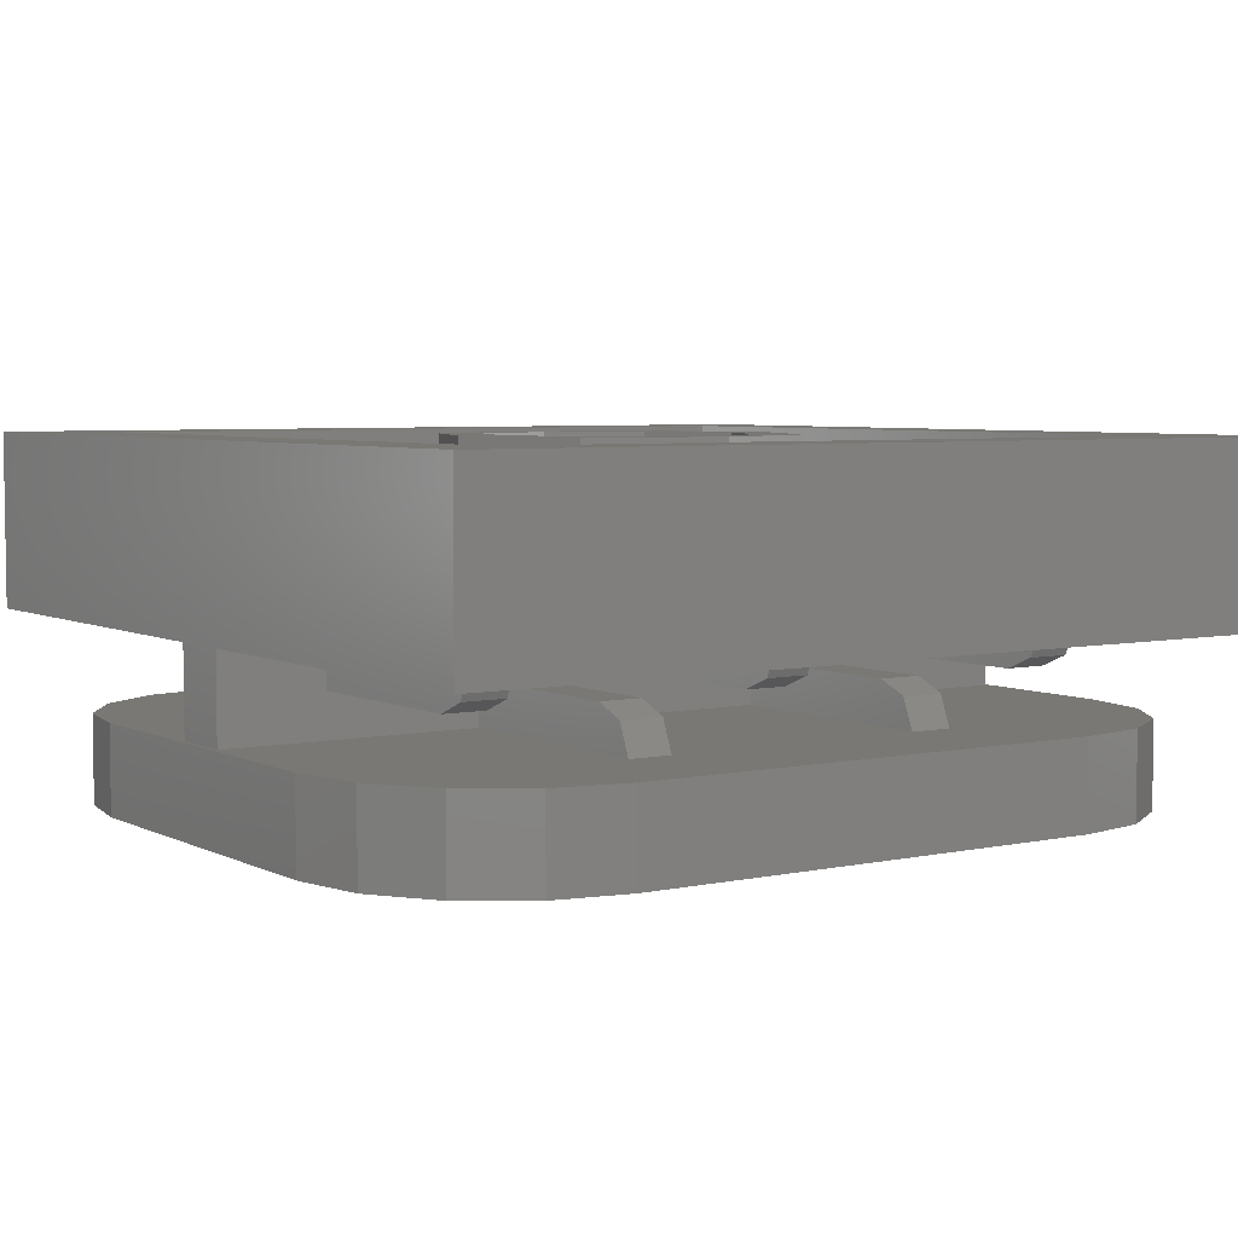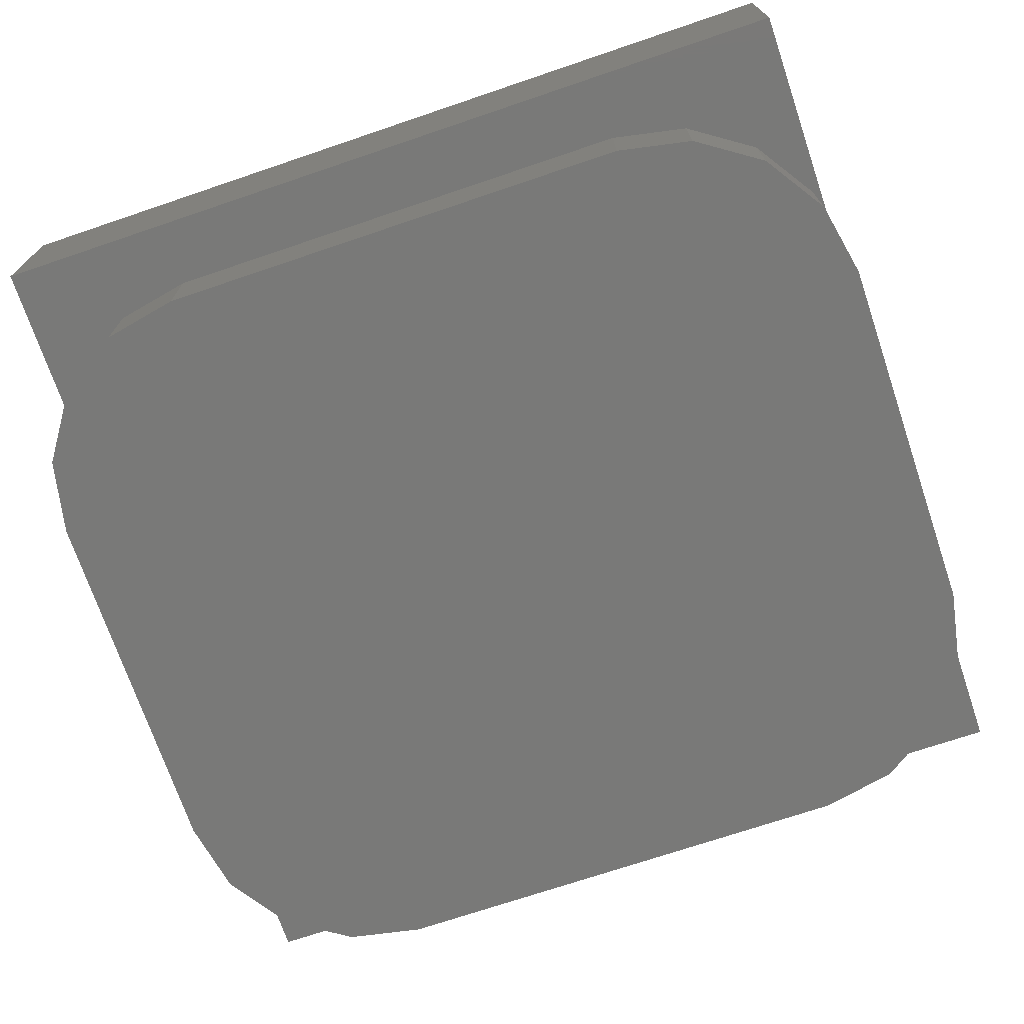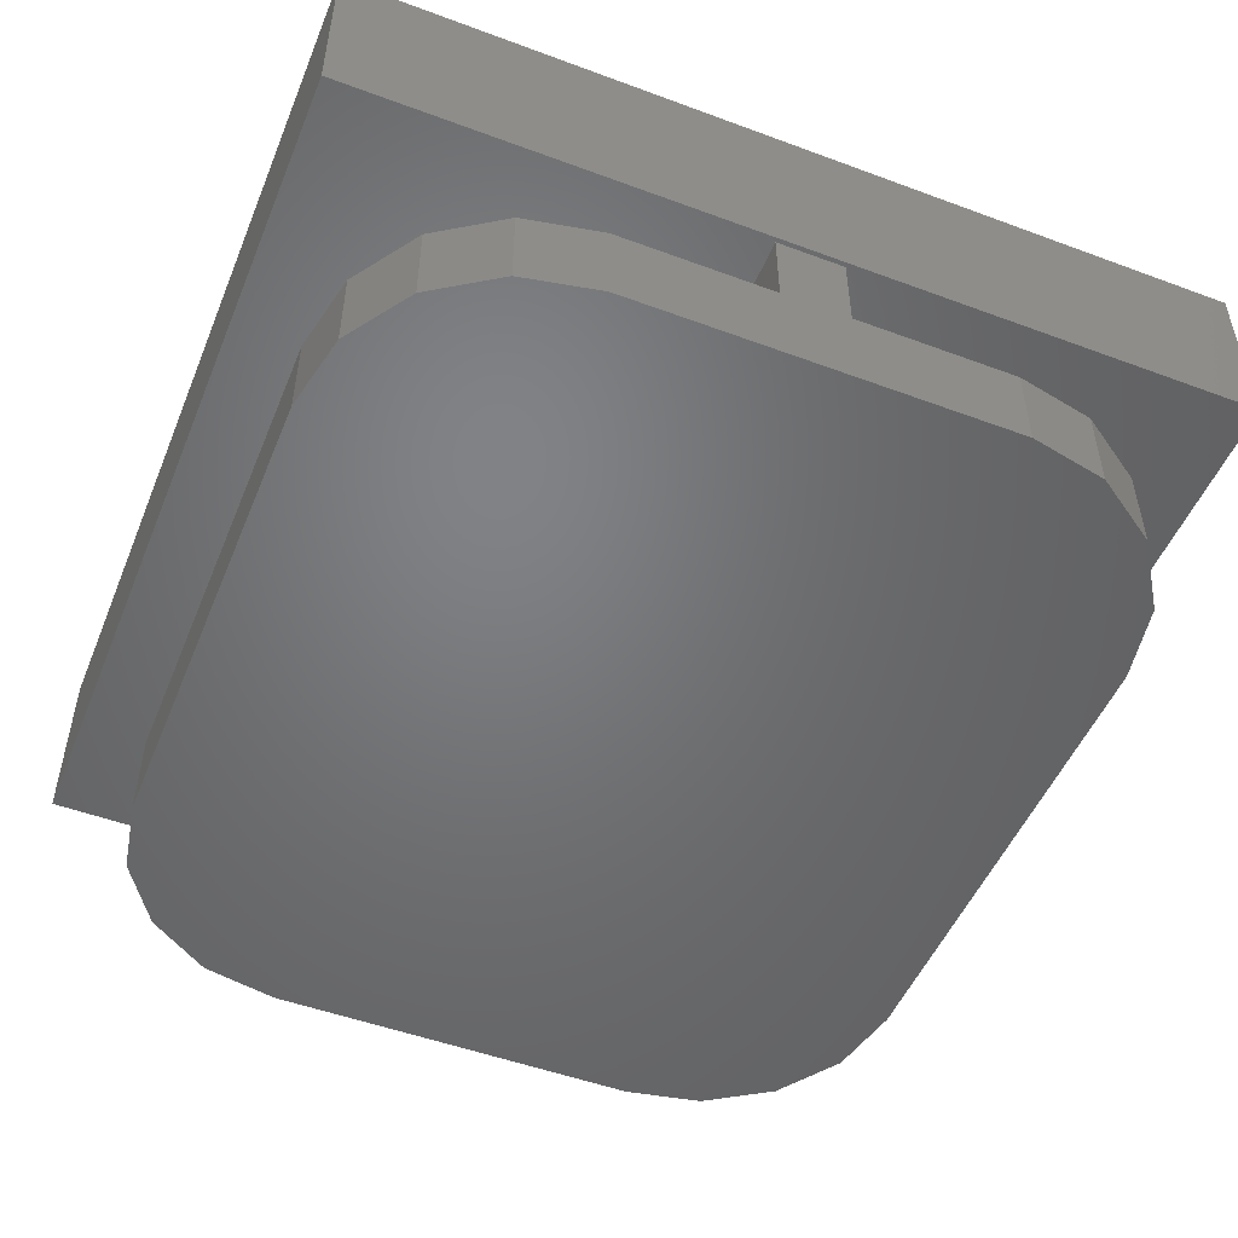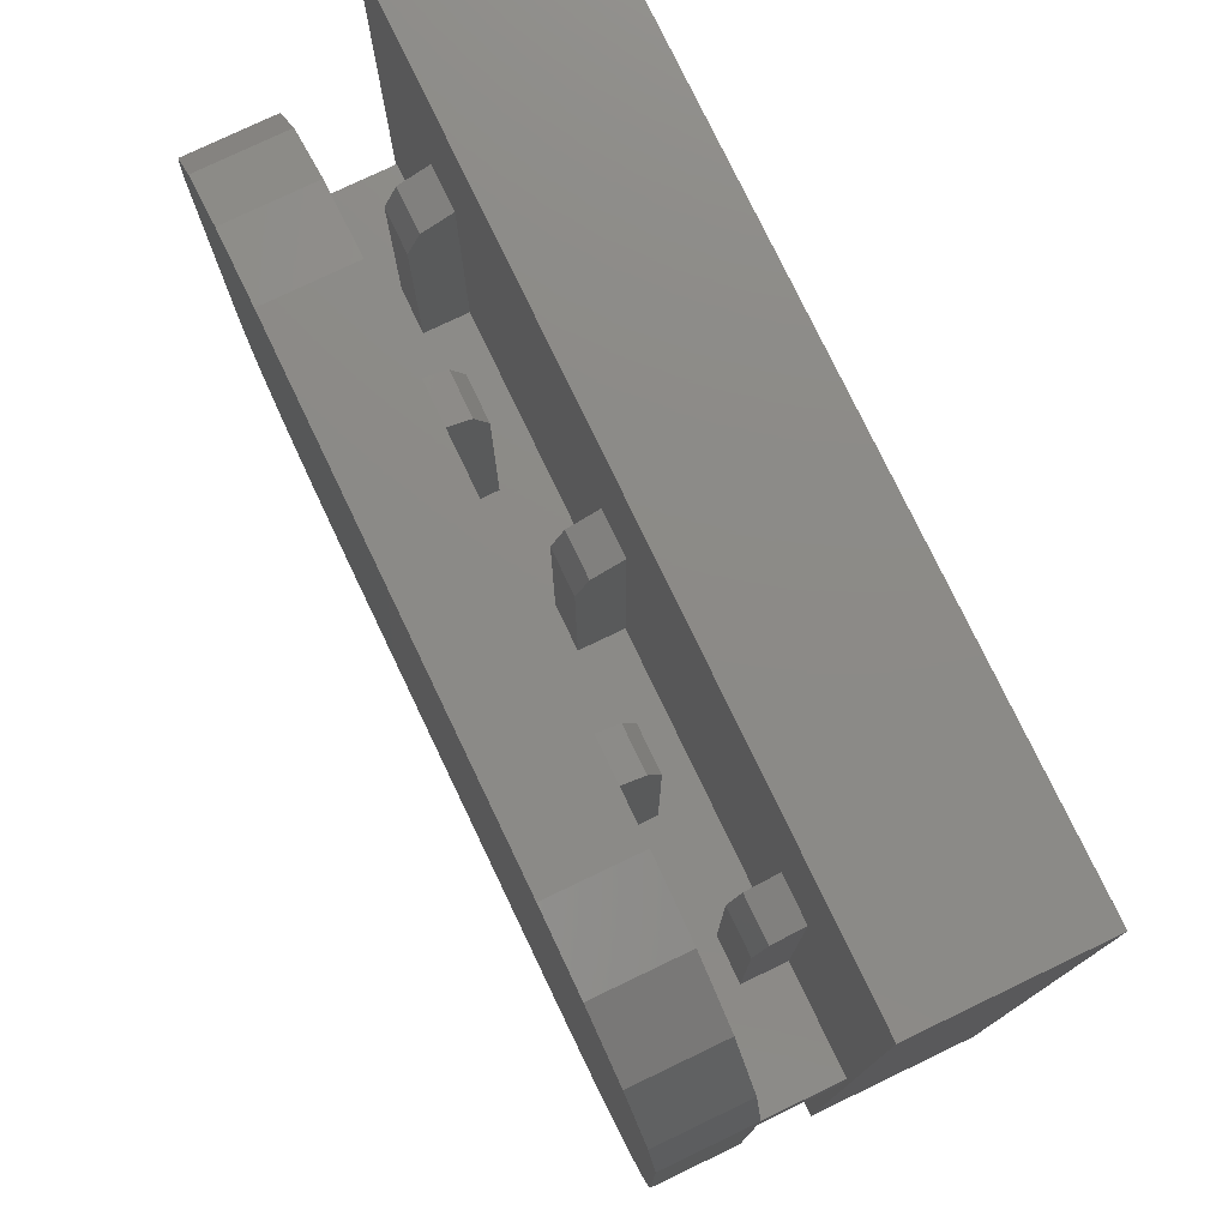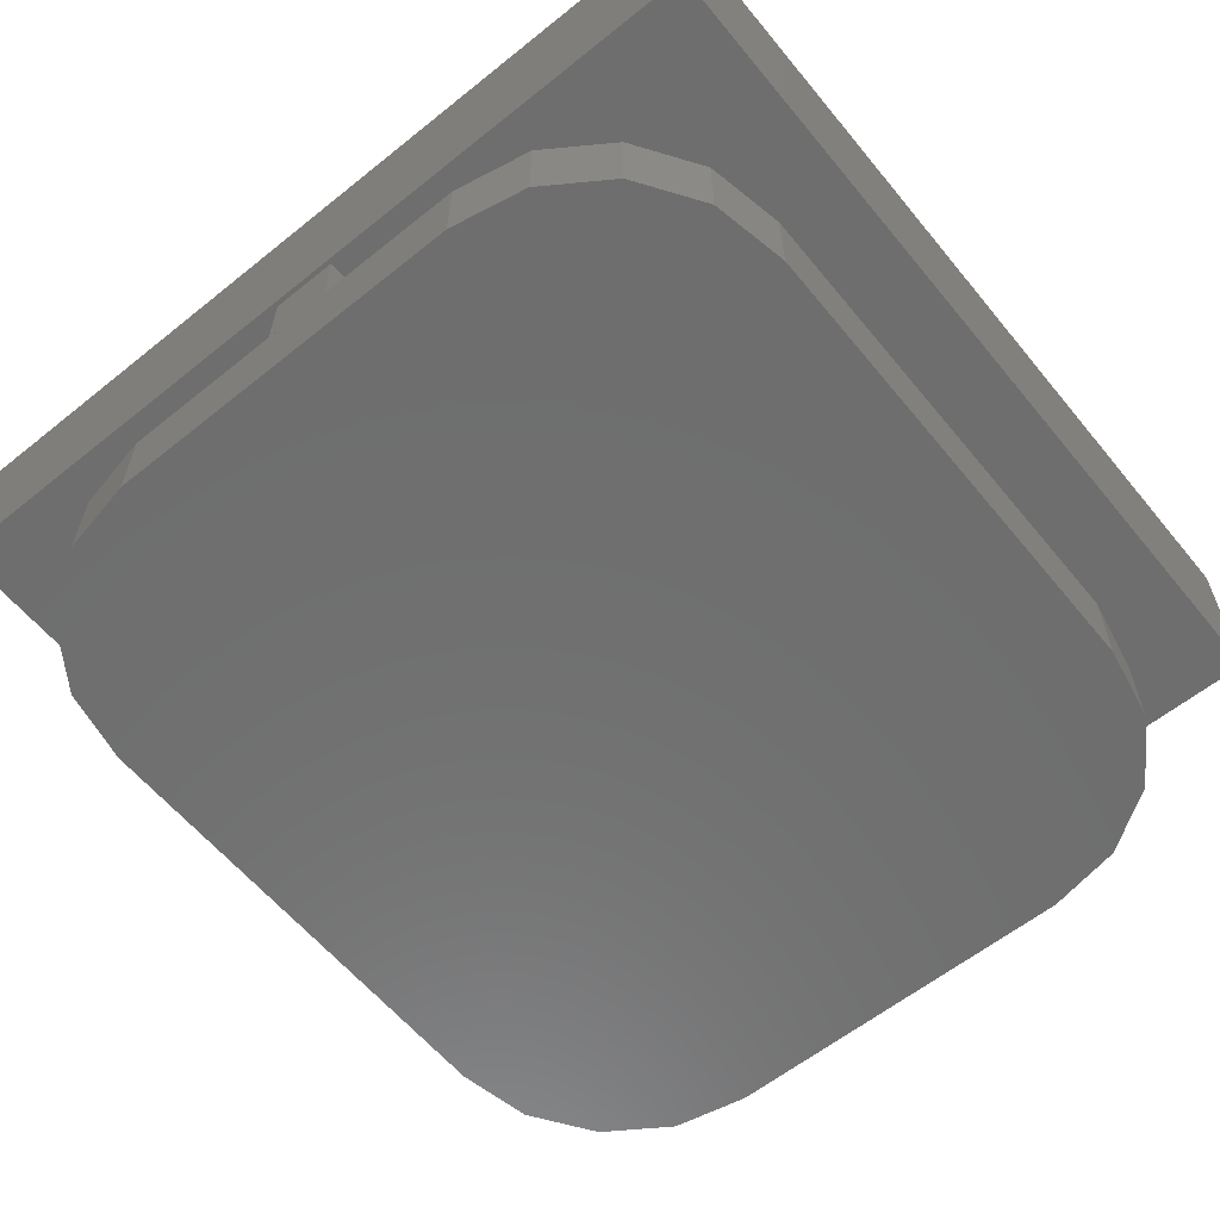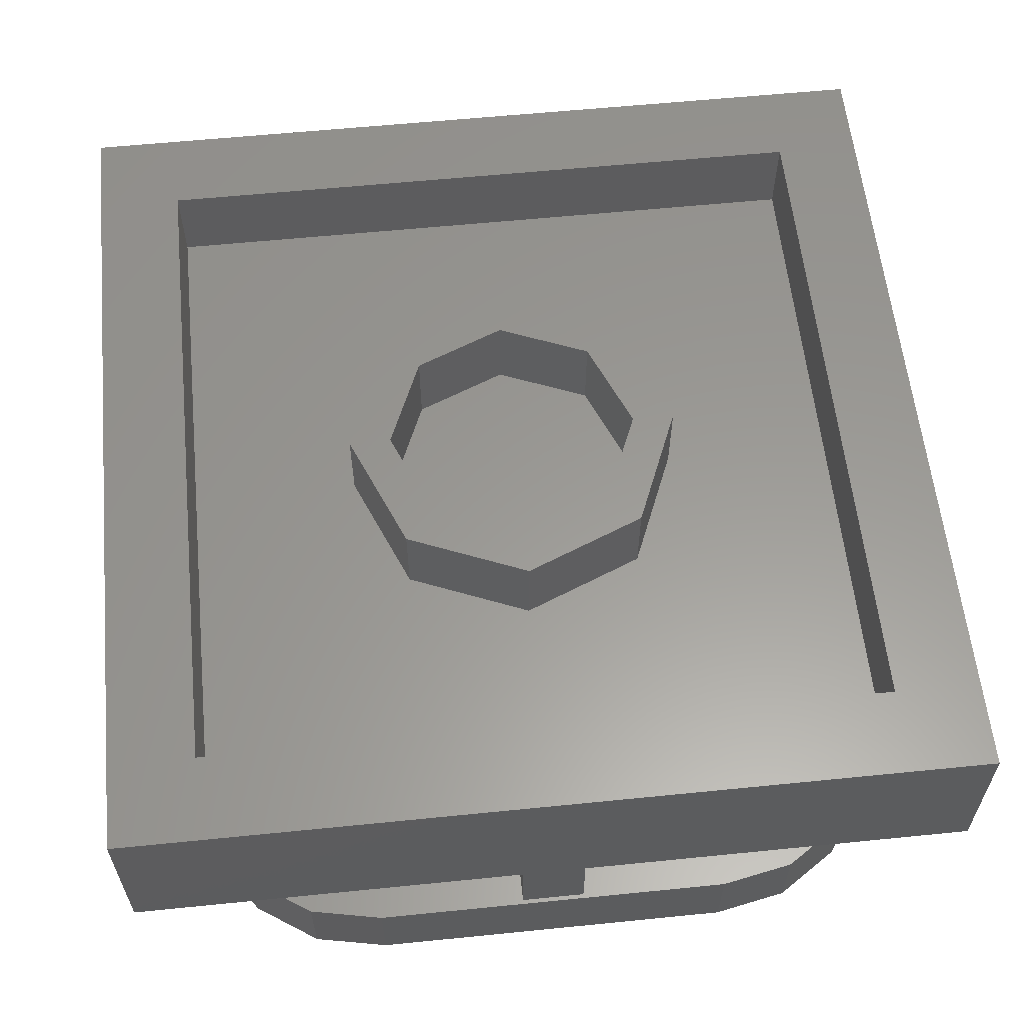
<metadata>
{"format":"stl","ext":"stl","renderer":"f3d","projection":"perspective","resolution":1024,"background":"white","views":[{"elev":5.1,"azim":-34.0,"up":"+Y"},{"elev":-71.8,"azim":18.7,"up":"+Y"},{"elev":-50.5,"azim":67.9,"up":"+Y"},{"elev":77.2,"azim":64.4,"up":"+Z"},{"elev":-60.4,"azim":129.3,"up":"+Y"},{"elev":59.5,"azim":84.1,"up":"+Y"}]}
</metadata>
<code>
# stl→obj: 196 verts, 280 faces
v -0.44 -0.32 -0.7
v 0.44 -0.32 -0.7
v 0.8 -0.32 -0.34
v -0.8 -0.32 -0.34
v -0.44 -0.16 -0.7
v -0.8 -0.16 -0.34
v 0.8 -0.16 -0.34
v 0.44 -0.16 -0.7
v -0.44 -0.32 0.7
v -0.8 -0.32 0.34
v 0.8 -0.32 0.34
v 0.44 -0.32 0.7
v -0.44 -0.16 0.7
v 0.44 -0.16 0.7
v 0.8 -0.16 0.34
v -0.8 -0.16 0.34
v 0.8 0.32 0.8
v 0.64 0.32 0.64
v -0.64 0.32 0.64
v -0.8 0.32 0.8
v -0.8 0.32 -0.8
v -0.64 0.32 -0.64
v 0.64 0.32 -0.64
v 0.8 0.32 -0.8
v 0.24 0.32 0
v 0.32 0.32 0
v 0.2263 0.32 -0.2263
v 0.1697 0.32 -0.1697
v 0 0.32 -0.32
v 0 0.32 -0.24
v -0.2263 0.32 -0.2263
v -0.1697 0.32 -0.1697
v -0.32 0.32 -0
v -0.24 0.32 -0
v -0.2263 0.32 0.2263
v -0.1697 0.32 0.1697
v -0 0.32 0.32
v -0 0.32 0.24
v 0.2263 0.32 0.2263
v 0.1697 0.32 0.1697
v 0.32 0.16 0
v 0.2263 0.16 -0.2263
v 0 0.16 -0.32
v -0.2263 0.16 -0.2263
v -0.32 0.16 -0
v -0.2263 0.16 0.2263
v -0 0.16 0.32
v 0.2263 0.16 0.2263
v 0.24 0.16 0
v 0.1697 0.16 -0.1697
v 0 0.16 -0.24
v -0.1697 0.16 -0.1697
v -0.24 0.16 -0
v -0.1697 0.16 0.1697
v -0 0.16 0.24
v 0.1697 0.16 0.1697
v -0.64 0.16 0.64
v 0.64 0.16 0.64
v 0.64 0.16 -0.64
v -0.64 0.16 -0.64
v 0.8 0 -0.8
v 0.8 0 0.8
v -0.8 0 -0.8
v -0.8 0 0.8
v -0.792 -0.16 -0.06
v -0.792 0 -0.06
v 0.792 0 -0.06
v 0.792 -0.16 -0.06
v -0.792 -0.16 0.06
v -0.792 0 0.06
v 0.792 -0.16 0.06
v 0.792 0 0.06
v 0.7726 -0.32 -0.4778
v 0.7726 -0.16 -0.4778
v 0.6946 -0.32 -0.5946
v 0.6946 -0.16 -0.5946
v 0.5778 -0.32 -0.6726
v 0.5778 -0.16 -0.6726
v -0.5778 -0.32 -0.6726
v -0.5778 -0.16 -0.6726
v -0.6946 -0.32 -0.5946
v -0.6946 -0.16 -0.5946
v -0.7726 -0.32 -0.4778
v -0.7726 -0.16 -0.4778
v 0.5778 -0.32 0.6726
v 0.5778 -0.16 0.6726
v 0.6946 -0.32 0.5946
v 0.6946 -0.16 0.5946
v 0.7726 -0.32 0.4778
v 0.7726 -0.16 0.4778
v -0.7726 -0.32 0.4778
v -0.7726 -0.16 0.4778
v -0.6946 -0.32 0.5946
v -0.6946 -0.16 0.5946
v -0.5778 -0.32 0.6726
v -0.5778 -0.16 0.6726
v -0.04 0 0.06
v -0.04 -0.08 0.06
v -0.04 -0.08 0.42
v -0.04 0 0.5
v 0.04 0 0.5
v 0.04 -0.08 0.42
v 0.04 -0.08 0.06
v 0.04 0 0.06
v 0.04 -0.05657 0.4766
v -0.04 -0.05657 0.4766
v 0.52 0 0.06
v 0.52 -0.08 0.06
v 0.52 -0.08 0.42
v 0.52 0 0.5
v 0.6 0 0.5
v 0.6 -0.08 0.42
v 0.6 -0.08 0.06
v 0.6 0 0.06
v 0.6 -0.05657 0.4766
v 0.52 -0.05657 0.4766
v -0.6 0 0.06
v -0.6 -0.08 0.06
v -0.6 -0.08 0.42
v -0.6 0 0.5
v -0.52 0 0.5
v -0.52 -0.08 0.42
v -0.52 -0.08 0.06
v -0.52 0 0.06
v -0.52 -0.05657 0.4766
v -0.6 -0.05657 0.4766
v -0.24 -0.16 0.06
v -0.24 -0.08 0.06
v -0.24 -0.08 0.42
v -0.24 -0.16 0.5
v -0.32 -0.16 0.5
v -0.32 -0.08 0.42
v -0.32 -0.08 0.06
v -0.32 -0.16 0.06
v -0.32 -0.1034 0.4766
v -0.24 -0.1034 0.4766
v 0.32 -0.16 0.06
v 0.32 -0.08 0.06
v 0.32 -0.08 0.42
v 0.32 -0.16 0.5
v 0.24 -0.16 0.5
v 0.24 -0.08 0.42
v 0.24 -0.08 0.06
v 0.24 -0.16 0.06
v 0.24 -0.1034 0.4766
v 0.32 -0.1034 0.4766
v 0.04 0 -0.06
v 0.04 -0.08 -0.06
v 0.04 -0.08 -0.42
v 0.04 0 -0.5
v -0.04 0 -0.5
v -0.04 -0.08 -0.42
v -0.04 -0.08 -0.06
v -0.04 0 -0.06
v -0.04 -0.05657 -0.4766
v 0.04 -0.05657 -0.4766
v 0.6 0 -0.06
v 0.6 -0.08 -0.06
v 0.6 -0.08 -0.42
v 0.6 0 -0.5
v 0.52 0 -0.5
v 0.52 -0.08 -0.42
v 0.52 -0.08 -0.06
v 0.52 0 -0.06
v 0.52 -0.05657 -0.4766
v 0.6 -0.05657 -0.4766
v -0.52 0 -0.06
v -0.52 -0.08 -0.06
v -0.52 -0.08 -0.42
v -0.52 0 -0.5
v -0.6 0 -0.5
v -0.6 -0.08 -0.42
v -0.6 -0.08 -0.06
v -0.6 0 -0.06
v -0.6 -0.05657 -0.4766
v -0.52 -0.05657 -0.4766
v -0.32 -0.16 -0.06
v -0.32 -0.08 -0.06
v -0.32 -0.08 -0.42
v -0.32 -0.16 -0.5
v -0.24 -0.16 -0.5
v -0.24 -0.08 -0.42
v -0.24 -0.08 -0.06
v -0.24 -0.16 -0.06
v -0.24 -0.1034 -0.4766
v -0.32 -0.1034 -0.4766
v 0.24 -0.16 -0.06
v 0.24 -0.08 -0.06
v 0.24 -0.08 -0.42
v 0.24 -0.16 -0.5
v 0.32 -0.16 -0.5
v 0.32 -0.08 -0.42
v 0.32 -0.08 -0.06
v 0.32 -0.16 -0.06
v 0.32 -0.1034 -0.4766
v 0.24 -0.1034 -0.4766
f 1 2 3
f 3 4 1
f 5 6 7
f 7 8 5
f 9 10 11
f 11 12 9
f 13 14 15
f 15 16 13
f 17 18 19
f 17 19 20
f 21 22 23
f 21 23 24
f 24 23 18
f 24 18 17
f 20 19 22
f 20 22 21
f 25 26 27
f 25 27 28
f 28 27 29
f 28 29 30
f 30 29 31
f 30 31 32
f 32 31 33
f 32 33 34
f 34 33 35
f 34 35 36
f 36 35 37
f 36 37 38
f 38 37 39
f 38 39 40
f 40 39 26
f 40 26 25
f 26 41 42
f 26 42 27
f 27 42 43
f 27 43 29
f 29 43 44
f 29 44 31
f 31 44 45
f 31 45 33
f 33 45 46
f 33 46 35
f 35 46 47
f 35 47 37
f 37 47 48
f 37 48 39
f 39 48 41
f 39 41 26
f 49 25 28
f 49 28 50
f 50 28 30
f 50 30 51
f 51 30 32
f 51 32 52
f 52 32 34
f 52 34 53
f 53 34 36
f 53 36 54
f 54 36 38
f 54 38 55
f 55 38 40
f 55 40 56
f 56 40 25
f 56 25 49
f 57 58 59
f 57 59 60
f 57 19 18
f 57 18 58
f 60 22 19
f 60 19 57
f 59 23 22
f 59 22 60
f 58 18 23
f 58 23 59
f 61 24 17
f 61 17 62
f 63 21 24
f 63 24 61
f 64 20 21
f 64 21 63
f 62 17 20
f 62 20 64
f 63 61 62
f 63 62 64
f 65 66 67
f 65 67 68
f 69 70 66
f 69 66 65
f 71 72 70
f 71 70 69
f 68 67 72
f 68 72 71
f 6 16 15
f 6 15 7
f 4 10 16
f 4 16 6
f 3 11 10
f 3 10 4
f 7 15 11
f 7 11 3
f 7 3 73
f 7 73 74
f 74 73 75
f 74 75 76
f 76 75 77
f 76 77 78
f 78 77 2
f 78 2 8
f 7 74 76
f 7 76 78
f 7 78 8
f 2 77 3
f 77 75 3
f 75 73 3
f 5 1 79
f 5 79 80
f 80 79 81
f 80 81 82
f 82 81 83
f 82 83 84
f 84 83 4
f 84 4 6
f 5 80 6
f 80 82 6
f 82 84 6
f 4 83 81
f 4 81 79
f 4 79 1
f 8 2 1
f 8 1 5
f 14 12 85
f 14 85 86
f 86 85 87
f 86 87 88
f 88 87 89
f 88 89 90
f 90 89 11
f 90 11 15
f 14 86 15
f 86 88 15
f 88 90 15
f 11 89 87
f 11 87 85
f 11 85 12
f 16 10 91
f 16 91 92
f 92 91 93
f 92 93 94
f 94 93 95
f 94 95 96
f 96 95 9
f 96 9 13
f 16 92 94
f 16 94 96
f 16 96 13
f 9 95 10
f 95 93 10
f 93 91 10
f 13 9 12
f 13 12 14
f 97 98 99
f 97 99 100
f 101 102 103
f 101 103 104
f 103 102 99
f 103 99 98
f 105 101 100
f 105 100 106
f 102 105 106
f 102 106 99
f 101 105 102
f 99 106 100
f 107 108 109
f 107 109 110
f 111 112 113
f 111 113 114
f 113 112 109
f 113 109 108
f 115 111 110
f 115 110 116
f 112 115 116
f 112 116 109
f 111 115 112
f 109 116 110
f 117 118 119
f 117 119 120
f 121 122 123
f 121 123 124
f 123 122 119
f 123 119 118
f 122 125 126
f 122 126 119
f 125 121 120
f 125 120 126
f 119 126 120
f 121 125 122
f 127 128 129
f 127 129 130
f 131 132 133
f 131 133 134
f 133 132 129
f 133 129 128
f 132 135 136
f 132 136 129
f 135 131 130
f 135 130 136
f 129 136 130
f 131 135 132
f 137 138 139
f 137 139 140
f 141 142 143
f 141 143 144
f 143 142 139
f 143 139 138
f 142 145 146
f 142 146 139
f 145 141 140
f 145 140 146
f 139 146 140
f 141 145 142
f 147 148 149
f 147 149 150
f 151 152 153
f 151 153 154
f 153 152 149
f 153 149 148
f 152 155 156
f 152 156 149
f 155 151 150
f 155 150 156
f 149 156 150
f 151 155 152
f 157 158 159
f 157 159 160
f 161 162 163
f 161 163 164
f 163 162 159
f 163 159 158
f 162 165 166
f 162 166 159
f 165 161 160
f 165 160 166
f 159 166 160
f 161 165 162
f 167 168 169
f 167 169 170
f 171 172 173
f 171 173 174
f 173 172 169
f 173 169 168
f 175 171 170
f 175 170 176
f 172 175 176
f 172 176 169
f 171 175 172
f 169 176 170
f 177 178 179
f 177 179 180
f 181 182 183
f 181 183 184
f 183 182 179
f 183 179 178
f 185 181 180
f 185 180 186
f 182 185 186
f 182 186 179
f 181 185 182
f 179 186 180
f 187 188 189
f 187 189 190
f 191 192 193
f 191 193 194
f 193 192 189
f 193 189 188
f 195 191 190
f 195 190 196
f 192 195 196
f 192 196 189
f 191 195 192
f 189 196 190

</code>
